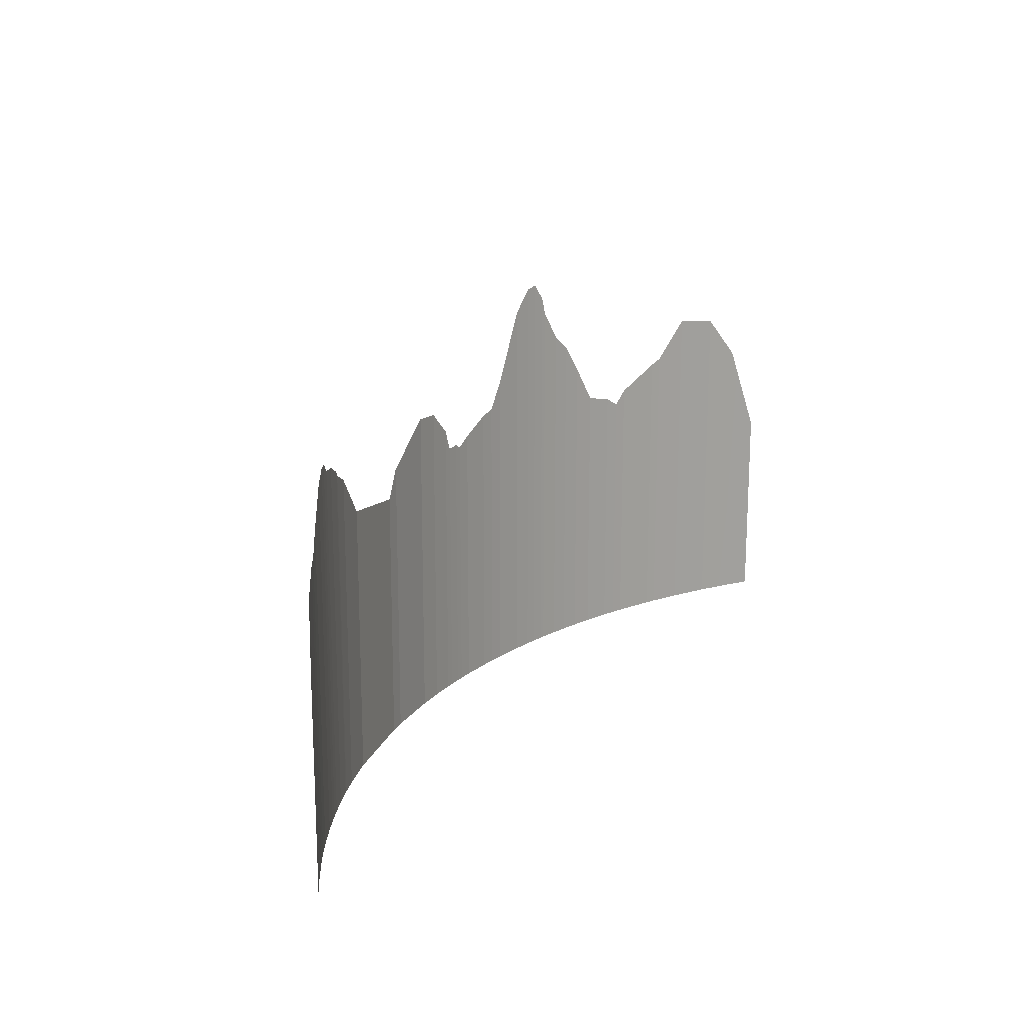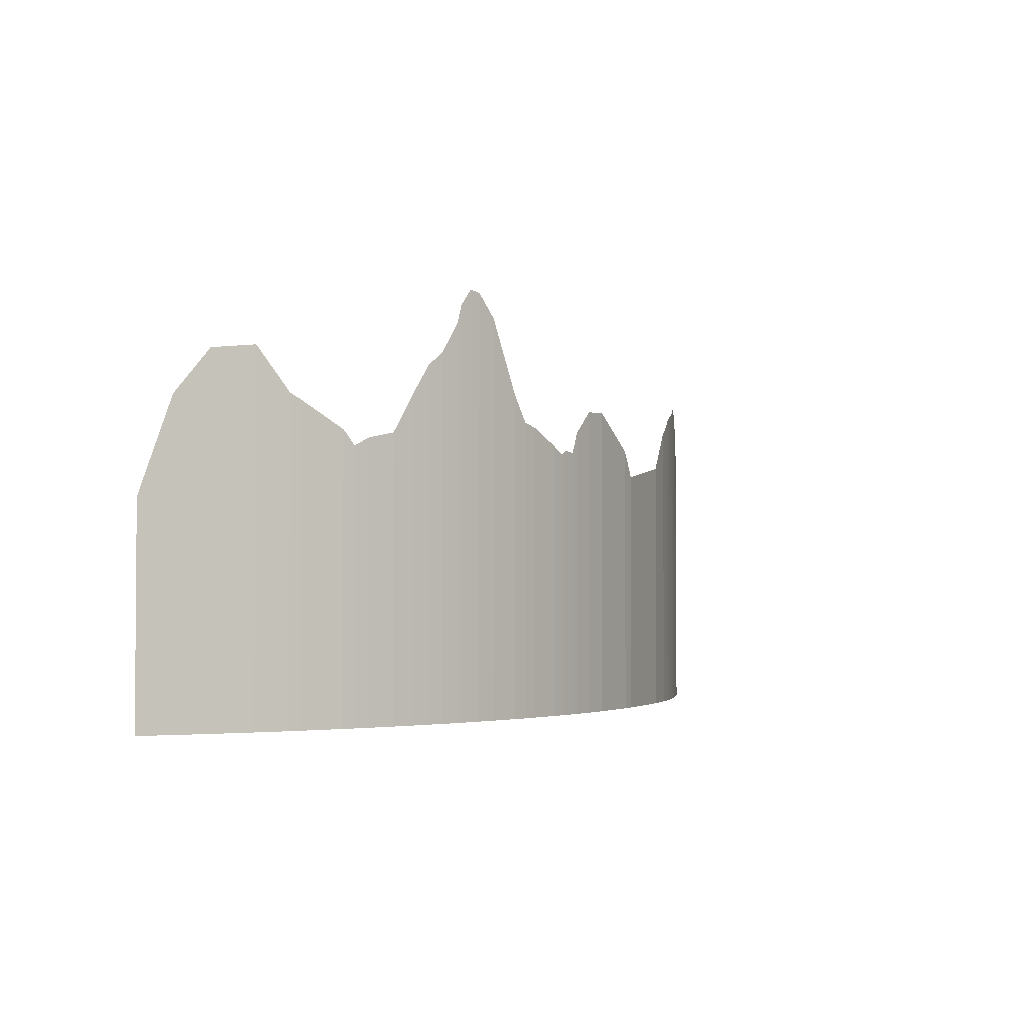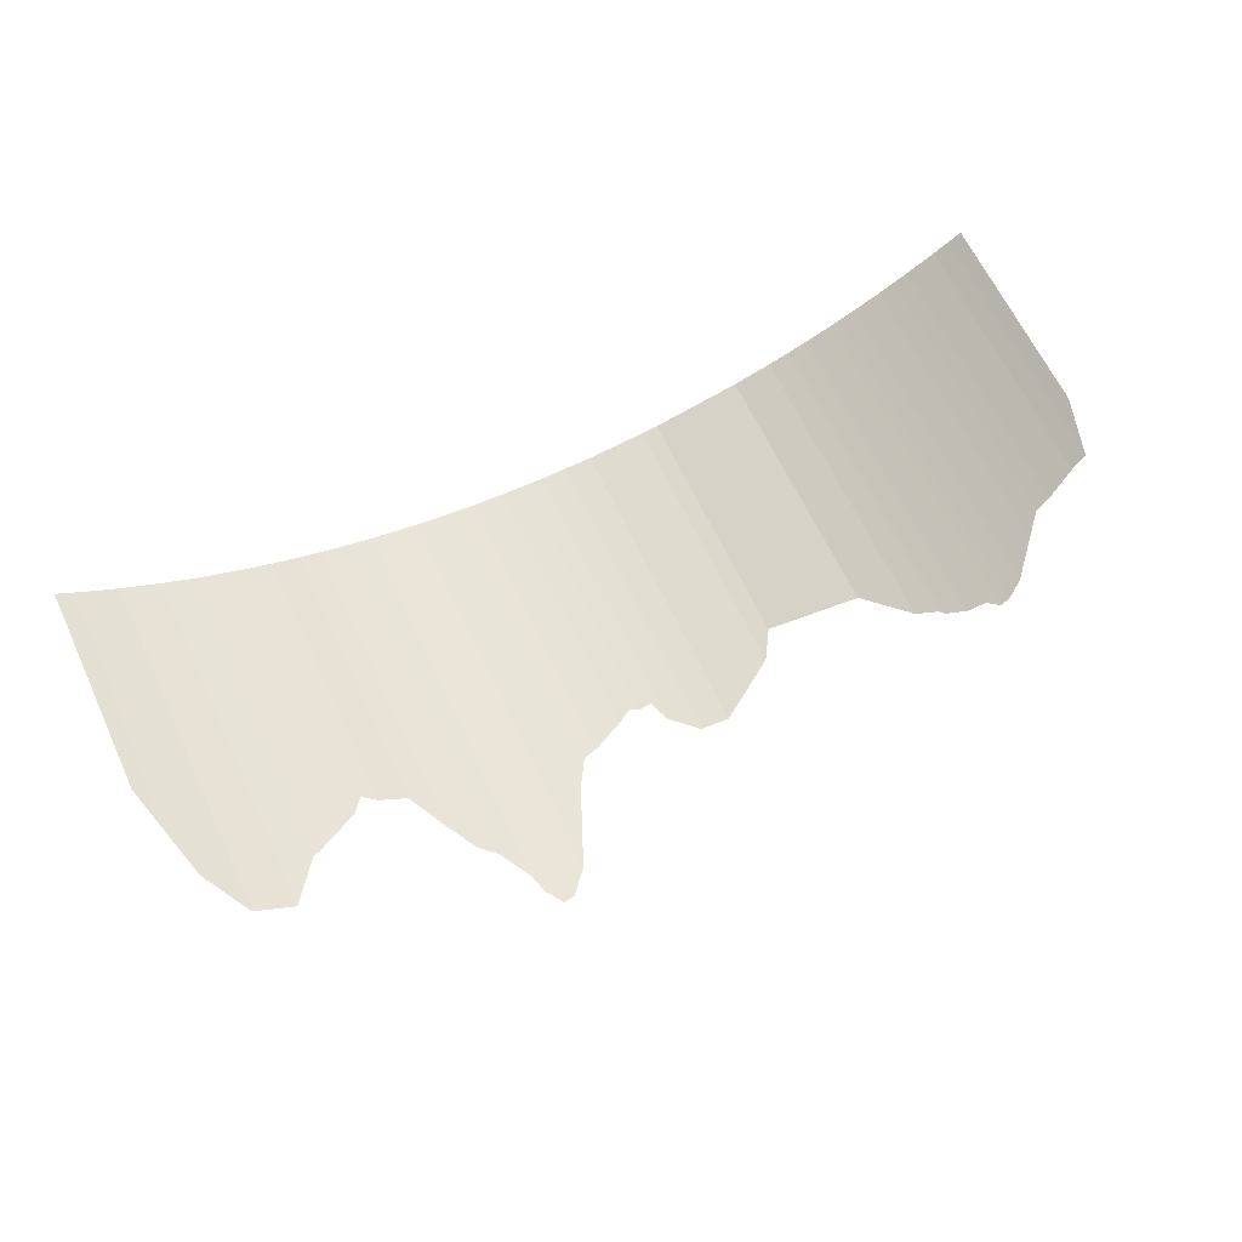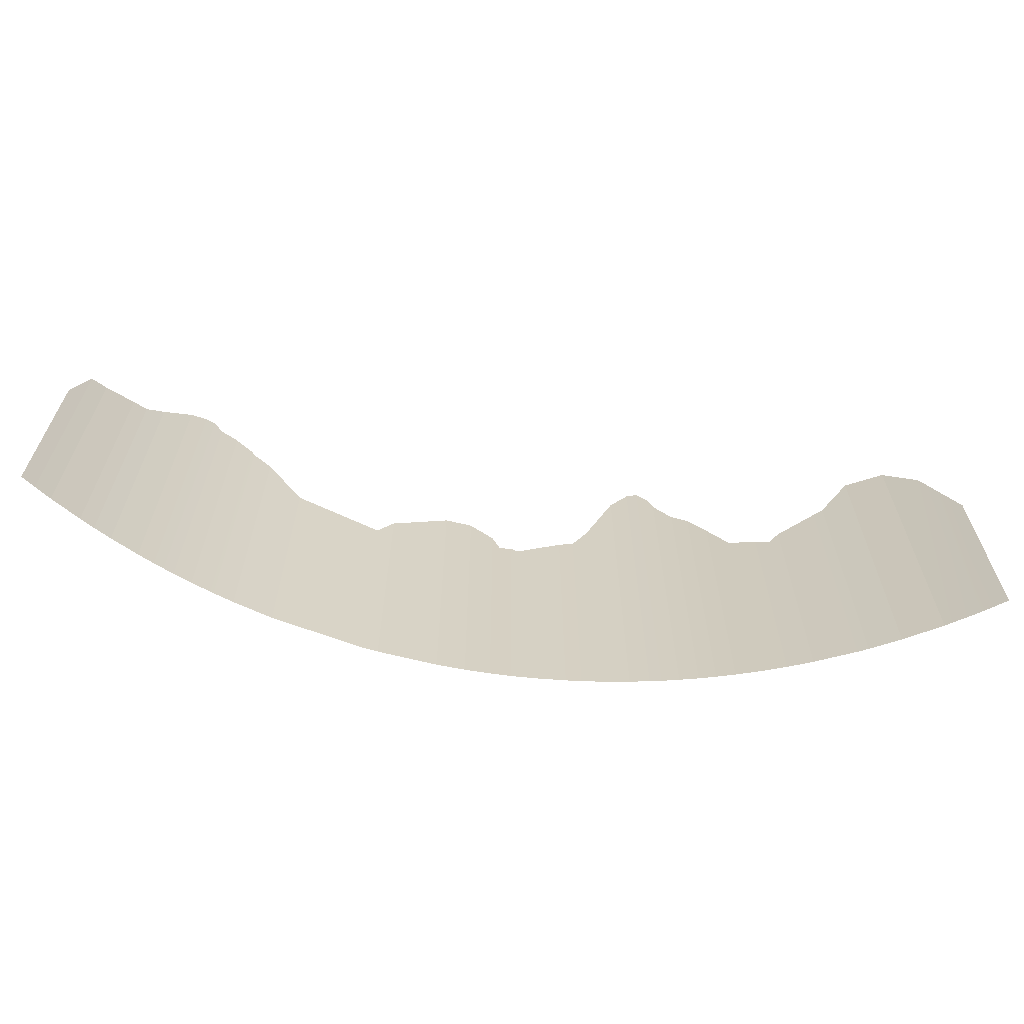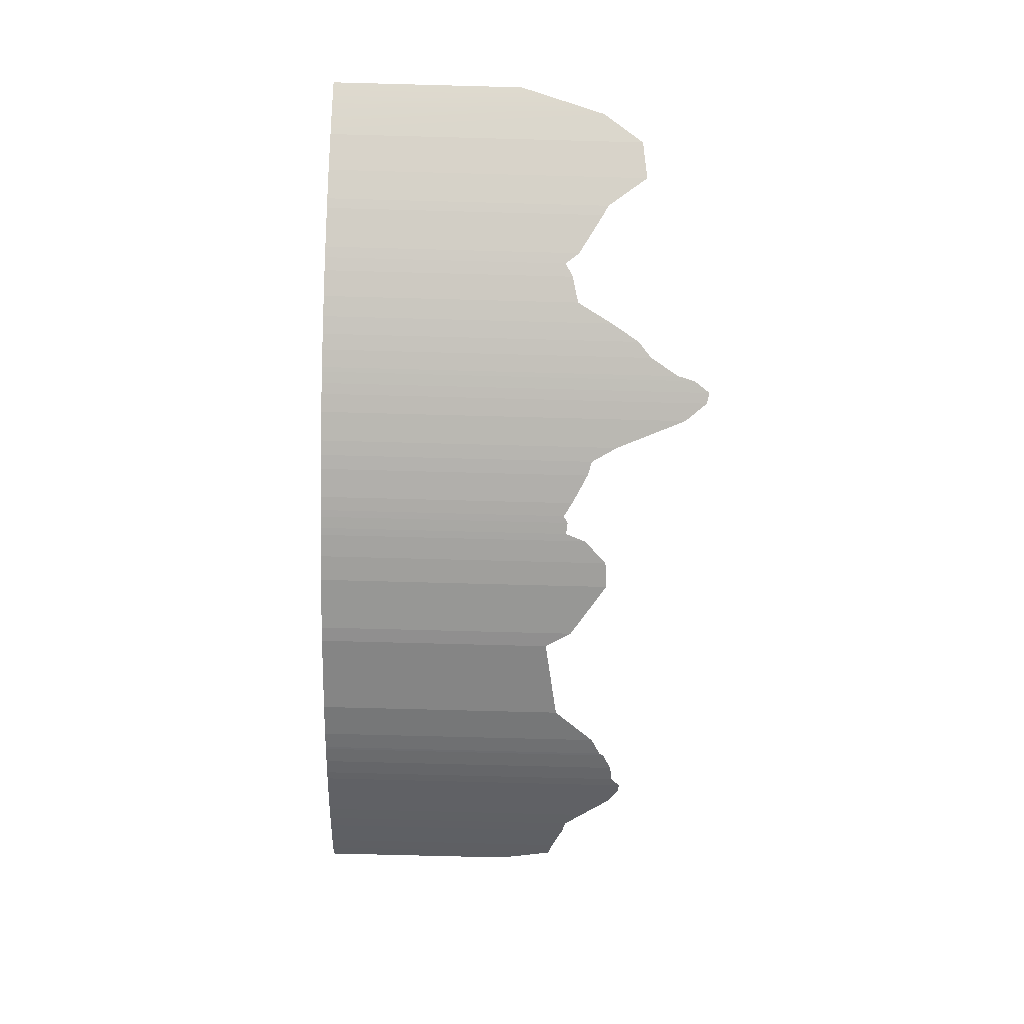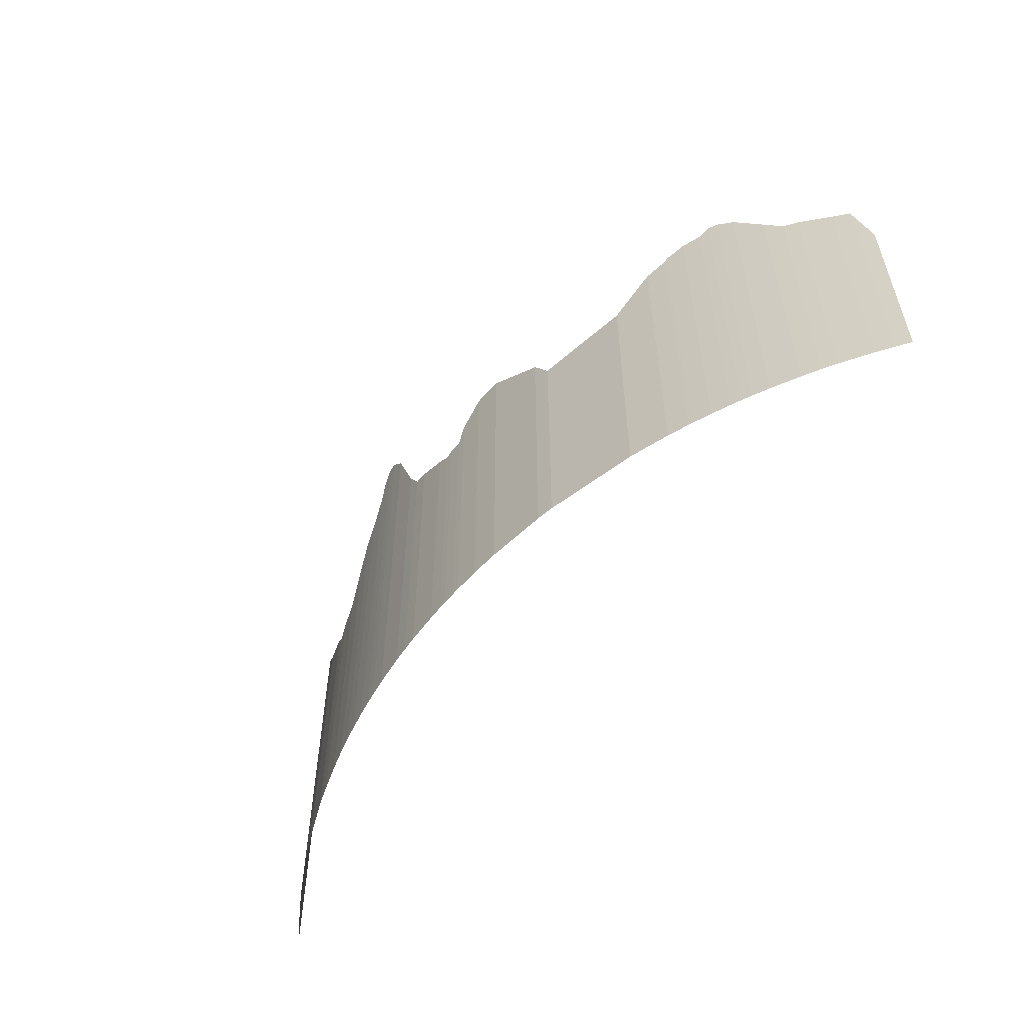
<metadata>
{"format":"obj","ext":"obj","renderer":"f3d","projection":"perspective","resolution":1024,"background":"white","views":[{"elev":17.6,"azim":-60.3,"up":"+Y"},{"elev":-2.5,"azim":124.8,"up":"+Y"},{"elev":64.5,"azim":154.9,"up":"+Z"},{"elev":-64.0,"azim":-8.0,"up":"+Y"},{"elev":-74.7,"azim":88.5,"up":"+Z"},{"elev":-55.7,"azim":-128.2,"up":"+Y"}]}
</metadata>
<code>
v -670.3 -239.6 106.5
v 13.56 -239.6 -106.4
v -323.9 -239.6 -60.39
v -511.3 -239.6 12.12
v -436.9 -239.6 -21.16
v -198.3 -239.6 -89.43
v -91.3 -239.6 -102.9
v -590.6 -239.6 54.95
v -16.11 -239.6 -106.4
v -174.6 -239.6 -93.3
v -378.1 -239.6 -43.2
v -475.7 -239.6 -4.567
v -548.6 -239.6 31.28
v -630.6 -239.6 79.68
v -406.1 -239.6 -33.18
v -410.2 -239.6 -31.62
v -571.5 -239.6 43.87
v -489.1 -239.6 1.542
v -461.9 -239.6 -10.68
v -652 -239.6 93.85
v -4.574 -239.6 -106.5
v -51.49 -239.6 -105.4
v 353.1 -239.6 -51.52
v 178.7 -239.6 -92.66
v 497.4 -239.6 5.429
v 246.8 -239.6 -79.96
v 426.1 -239.6 -25.48
v 90.15 -239.6 -103
v 539.6 -239.6 26.52
v 483.3 -239.6 -1.153
v 391.2 -239.6 -38.61
v 323 -239.6 -60.66
v 222.6 -239.6 -84.96
v 134.5 -239.6 -98.68
v 45.64 -239.6 -105.6
v 296.8 -239.6 -67.91
v 273.3 -239.6 -73.88
v 410.5 -239.6 -31.53
v 112 -239.6 -101.1
v 206.3 -239.6 -88.03
v 239.9 -239.6 -81.45
v 24.34 -239.6 -106.2
v 670.3 -239.6 106.5
v 592.6 -239.6 56.1
v 670.3 59.36 106.5
v 592.6 251.9 56.1
v 539.6 259 26.52
v 497.4 198.9 5.429
v 483.3 190.7 -1.153
v 426.1 154.5 -25.48
v 410.5 134 -31.53
v 391.2 145.4 -38.61
v 353.1 154.5 -51.52
v 323 207.9 -60.66
v 296.8 250.1 -67.91
v 273.3 269.9 -73.88
v 246.8 313 -79.96
v 239.9 338.4 -81.45
v 222.6 362.1 -84.96
v 206.3 358.5 -88.03
v 178.7 326 -92.66
v 134.5 221.1 -98.68
v 112 183 -101.1
v 90.15 176.8 -103
v 45.64 154.5 -105.6
v 24.34 141.8 -106.2
v 13.56 148.4 -106.4
v -4.574 146.3 -106.5
v -16.11 176.8 -106.4
v -51.49 210.4 -105.4
v -91.3 213.3 -102.9
v -174.6 159.7 -93.3
v -198.3 120.9 -89.43
v -323.9 142 -60.39
v -378.1 203.7 -43.2
v -406.1 218.1 -33.18
v -410.2 224.6 -31.62
v -436.9 238.2 -21.16
v -461.9 241.8 -10.68
v -475.7 255.7 -4.567
v -489.1 253.8 1.542
v -511.3 239.8 12.12
v -548.6 195.3 31.28
v -571.5 168.6 43.87
v -590.6 164.4 54.95
v -630.6 148.7 79.68
v -652 142.9 93.85
v -670.3 61.62 106.5
v 633.4 190.7 81.47
v 633.4 -239.6 81.47
f 90 43 45 89
f 29 44 46 47
f 25 29 47 48
f 30 25 48 49
f 27 30 49 50
f 38 27 50 51
f 31 38 51 52
f 23 31 52 53
f 32 23 53 54
f 36 32 54 55
f 37 36 55 56
f 26 37 56 57
f 41 26 57 58
f 33 41 58 59
f 40 33 59 60
f 24 40 60 61
f 34 24 61 62
f 39 34 62 63
f 28 39 63 64
f 35 28 64 65
f 42 35 65 66
f 2 42 66 67
f 21 2 67 68
f 9 21 68 69
f 22 9 69 70
f 7 22 70 71
f 10 7 71 72
f 6 10 72 73
f 3 6 73 74
f 11 3 74 75
f 15 11 75 76
f 16 15 76 77
f 5 16 77 78
f 19 5 78 79
f 12 19 79 80
f 18 12 80 81
f 4 18 81 82
f 13 4 82 83
f 17 13 83 84
f 8 17 84 85
f 14 8 85 86
f 20 14 86 87
f 1 20 87 88
f 44 90 89 46

</code>
